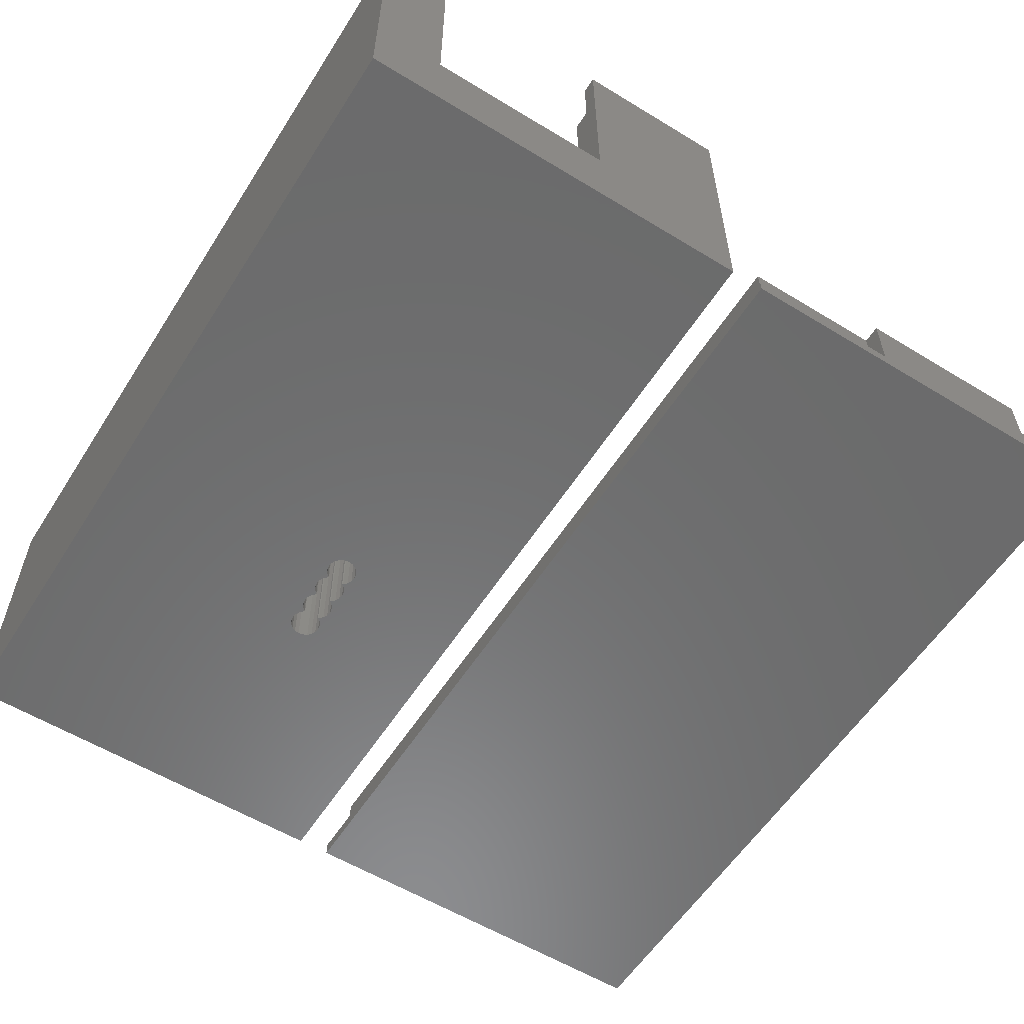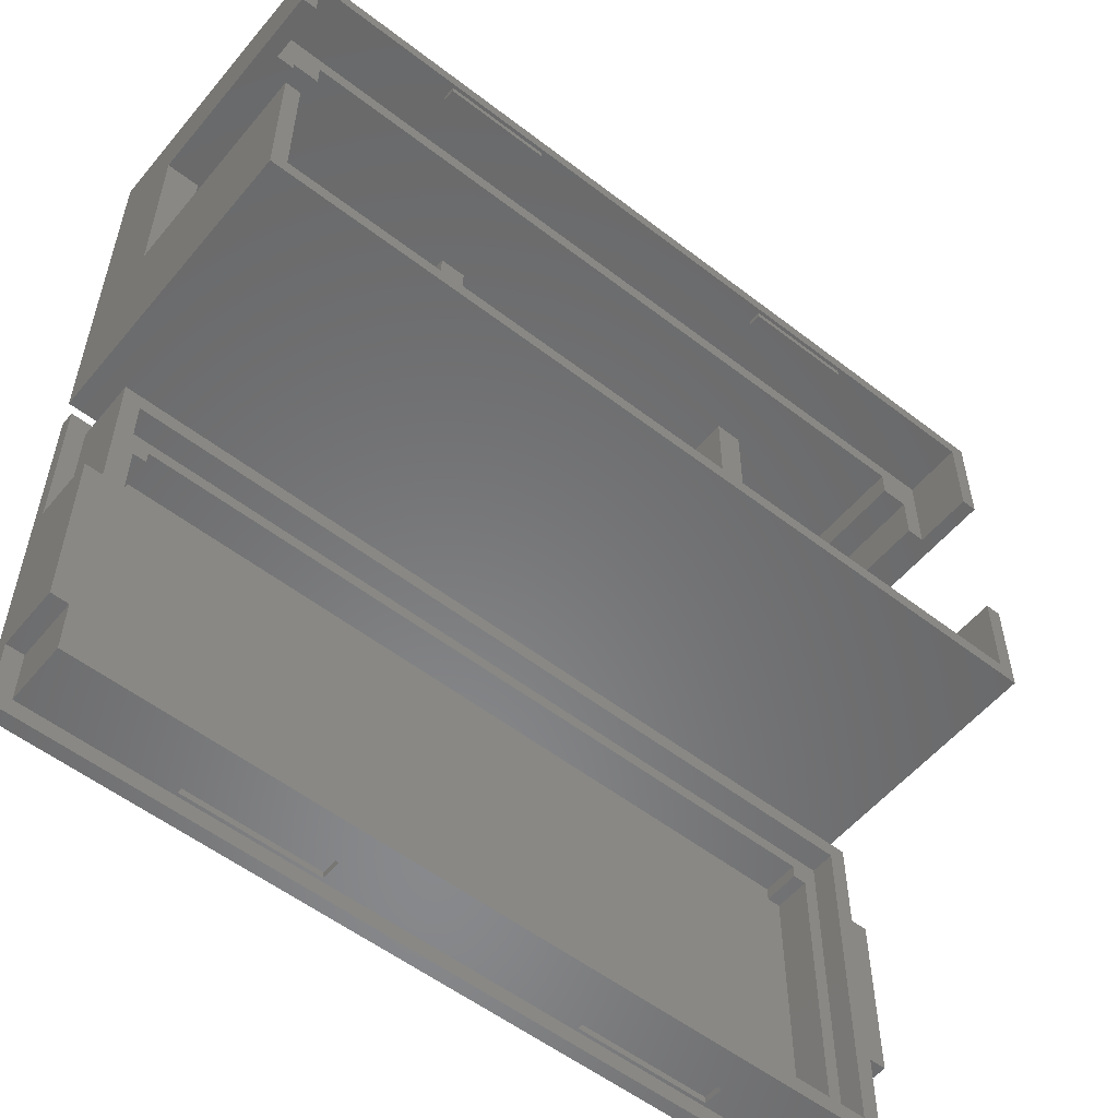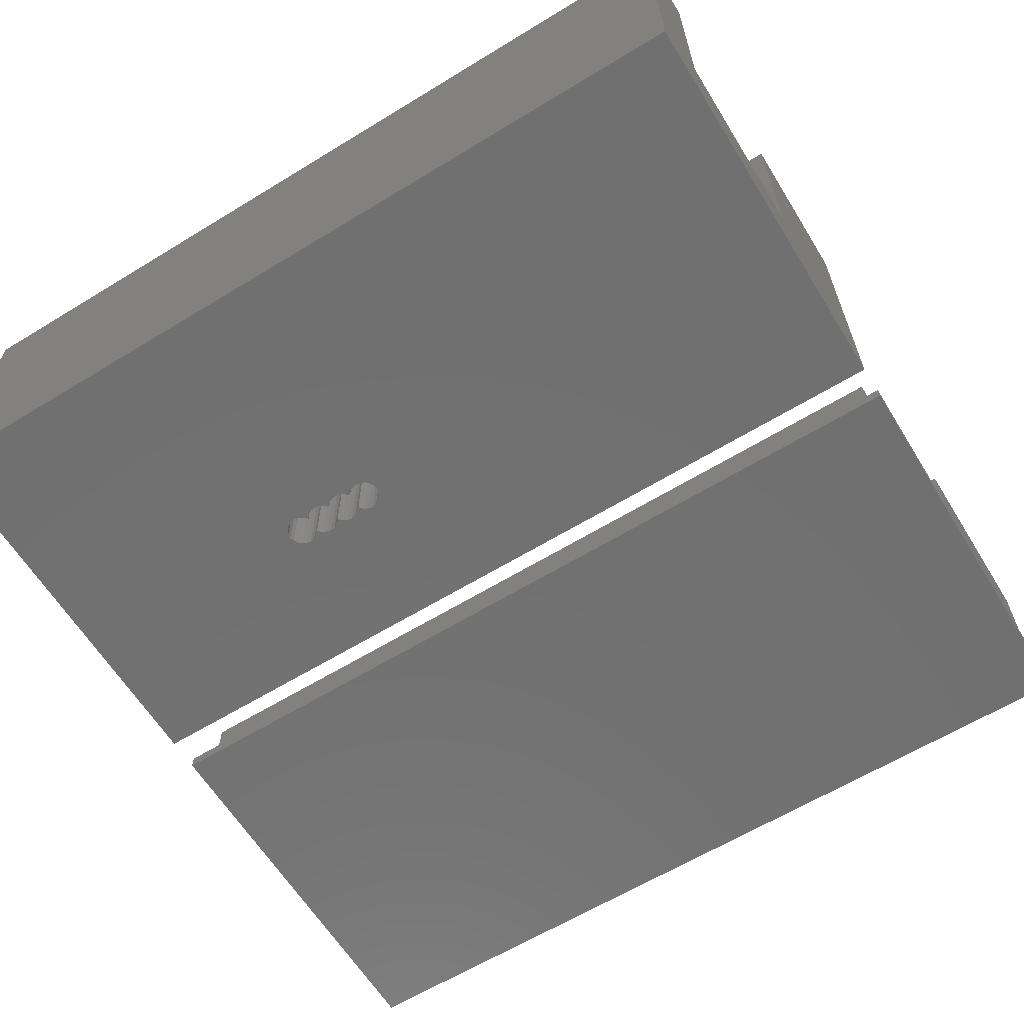
<metadata>
{"format":"stl","ext":"stl","renderer":"f3d","projection":"perspective","resolution":1024,"background":"white","views":[{"elev":-57.7,"azim":-122.3,"up":"+Z"},{"elev":-55.3,"azim":-39.1,"up":"+Y"},{"elev":-62.7,"azim":-148.3,"up":"+Z"}]}
</metadata>
<code>
# stl→obj: 360 verts, 716 faces
v -31.27 41.7 22
v -31.27 46.77 -1.808e-15
v -31.27 41.7 6
v -31.27 17.23 1.808e-15
v -31.27 17.23 22
v -31.27 28.3 6
v -31.27 46.77 22
v -31.27 28.3 22
v 31.27 17.23 1.808e-15
v 31.27 17.23 22
v 11.85 28.97 3.711e-16
v 31.27 46.77 -1.808e-15
v 4.675 27.9 5.021e-16
v 4.73 27.55 5.447e-16
v 7.039 26.99 6.136e-16
v 7.352 26.83 6.331e-16
v 6.461 26.99 6.136e-16
v 4.89 27.24 5.831e-16
v 5.139 26.99 6.136e-16
v 5.452 26.83 6.331e-16
v 6.148 26.83 6.331e-16
v 5.8 26.77 6.399e-16
v 10.51 27.24 5.831e-16
v 10.84 26.99 6.136e-16
v 10.26 26.99 6.136e-16
v 6.71 27.24 5.831e-16
v 6.75 27.32 5.735e-16
v 6.79 27.24 5.831e-16
v 7.7 26.77 6.399e-16
v 8.048 26.83 6.331e-16
v 8.939 26.99 6.136e-16
v 8.61 27.24 5.831e-16
v 8.69 27.24 5.831e-16
v 4.73 28.25 4.595e-16
v 4.89 28.56 4.211e-16
v 8.361 26.99 6.136e-16
v 5.139 28.81 3.906e-16
v 11.15 26.83 6.331e-16
v 8.65 27.32 5.735e-16
v 9.252 26.83 6.331e-16
v 9.6 26.77 6.399e-16
v 9.948 26.83 6.331e-16
v 5.452 28.97 3.711e-16
v 6.461 28.81 3.906e-16
v 6.79 28.56 4.211e-16
v 6.71 28.56 4.211e-16
v 5.8 29.02 3.643e-16
v 6.148 28.97 3.711e-16
v 10.59 27.24 5.831e-16
v 7.039 28.81 3.906e-16
v 11.5 26.77 6.399e-16
v 12.57 27.55 5.447e-16
v 12.41 27.24 5.831e-16
v 11.85 26.83 6.331e-16
v 12.16 26.99 6.136e-16
v 12.62 27.9 5.021e-16
v 12.16 28.81 3.906e-16
v 12.41 28.56 4.211e-16
v 12.57 28.25 4.595e-16
v 11.5 29.02 3.643e-16
v 10.26 28.81 3.906e-16
v 10.59 28.56 4.211e-16
v 10.51 28.56 4.211e-16
v 11.15 28.97 3.711e-16
v 10.84 28.81 3.906e-16
v 9.948 28.97 3.711e-16
v 8.361 28.81 3.906e-16
v 8.69 28.56 4.211e-16
v 8.61 28.56 4.211e-16
v 10.55 28.48 4.307e-16
v 9.252 28.97 3.711e-16
v 9.6 29.02 3.643e-16
v 8.939 28.81 3.906e-16
v 8.048 28.97 3.711e-16
v 7.352 28.97 3.711e-16
v 8.65 28.48 4.307e-16
v 7.7 29.02 3.643e-16
v 10.55 27.32 5.735e-16
v 6.75 28.48 4.307e-16
v 31.27 46.77 22
v -30.12 41.7 22
v 30.12 45.62 22
v -30.12 45.62 22
v 31.27 38.7 22
v 30.12 38.7 22
v -28.77 41.7 6
v -28.77 41.7 17.5
v -30.12 41.7 17.5
v -28.77 28.3 6
v -30.12 28.3 22
v -30.12 28.3 17.5
v -28.77 28.3 17.5
v -30.12 18.39 22
v 31.27 25.3 22
v 30.12 25.3 22
v 30.12 18.39 22
v 31.27 38.7 3
v 31.27 25.3 3
v 4.675 27.9 13
v 4.73 27.55 13
v 4.73 28.25 13
v 4.89 28.56 13
v 5.139 28.81 13
v 5.452 28.97 13
v 5.8 29.02 13
v 6.148 28.97 13
v 6.461 28.81 13
v 6.71 28.56 13
v 6.75 28.48 13
v 6.79 28.56 13
v 7.039 28.81 13
v 7.352 28.97 13
v 7.7 29.02 13
v 8.048 28.97 13
v 8.361 28.81 13
v 8.61 28.56 13
v 8.65 28.48 13
v 8.69 28.56 13
v 8.939 28.81 13
v 9.252 28.97 13
v 9.6 29.02 13
v 9.948 28.97 13
v 10.26 28.81 13
v 10.51 28.56 13
v 10.55 28.48 13
v 10.59 28.56 13
v 10.84 28.81 13
v 11.15 28.97 13
v 11.5 29.02 13
v 11.85 28.97 13
v 12.16 28.81 13
v 12.41 28.56 13
v 12.57 28.25 13
v 12.62 27.9 13
v 12.57 27.55 13
v 12.41 27.24 13
v 12.16 26.99 13
v 11.85 26.83 13
v 11.5 26.77 13
v 11.15 26.83 13
v 10.84 26.99 13
v 10.59 27.24 13
v 10.55 27.32 13
v 10.51 27.24 13
v 10.26 26.99 13
v 9.948 26.83 13
v 9.6 26.77 13
v 9.252 26.83 13
v 8.939 26.99 13
v 8.69 27.24 13
v 8.65 27.32 13
v 8.61 27.24 13
v 8.361 26.99 13
v 8.048 26.83 13
v 7.7 26.77 13
v 7.352 26.83 13
v 7.039 26.99 13
v 6.79 27.24 13
v 6.75 27.32 13
v 6.71 27.24 13
v 6.461 26.99 13
v 6.148 26.83 13
v 5.8 26.77 13
v 5.452 26.83 13
v 5.139 26.99 13
v 4.89 27.24 13
v 28.77 38.7 17.5
v 30.12 38.7 17.5
v 28.77 38.7 3
v 30.12 45.62 17.5
v -18.39 45.62 21.75
v -10.39 45.62 21.75
v 18.39 45.62 20.75
v 10.39 45.62 20.75
v 10.39 45.62 21.75
v -10.39 45.62 20.75
v -30.12 45.62 17.5
v -18.39 45.62 20.75
v 18.39 45.62 21.75
v -28.77 42.27 1
v -28.77 42.27 17.5
v -28.77 21.73 1
v -28.77 21.73 17.5
v -26.77 44.27 17.5
v -26.77 42.27 17.5
v 26.77 42.27 17.5
v 28.77 42.27 17.5
v 26.77 44.27 17.5
v 30.12 18.39 17.5
v 30.12 25.3 17.5
v 28.77 25.3 17.5
v 26.77 21.73 17.5
v 28.77 21.73 17.5
v 26.77 19.73 17.5
v -26.77 19.73 17.5
v -30.12 18.39 17.5
v -26.77 21.73 17.5
v -18.39 18.39 20.75
v 10.39 18.39 20.75
v -10.39 18.39 20.75
v 10.39 18.39 21.75
v -10.39 18.39 21.75
v -18.39 18.39 21.75
v 18.39 18.39 20.75
v 18.39 18.39 21.75
v 28.77 25.3 3
v 3.15 25.4 13
v 14 25.4 13
v 14 19.73 13
v 16 19.73 13
v 16 44.27 13
v 14 30.4 13
v 3.15 30.4 13
v 14 44.27 13
v 28.77 21.73 1
v 28.77 42.27 1
v -18.39 45.12 20.75
v -18.39 45.12 21.75
v -10.39 45.12 21.75
v -10.39 45.12 20.75
v 10.39 45.12 20.75
v 10.39 45.12 21.75
v 18.39 45.12 21.75
v 18.39 45.12 20.75
v -26.77 42.27 1
v -26.77 21.73 1
v -26.77 19.73 1
v -11 19.73 1
v -11 44.27 1
v -26.77 44.27 1
v 26.77 42.27 1
v 26.77 44.27 1
v -11 44.27 11
v -9 44.27 11
v -9 44.27 1
v 14 44.27 1
v 16 44.27 1
v 14 19.73 1
v -9 19.73 11
v 26.77 19.73 1
v -11 19.73 11
v -9 19.73 1
v 16 19.73 1
v 26.77 21.73 1
v -18.39 18.89 20.75
v -18.39 18.89 21.75
v -10.39 18.89 20.75
v -10.39 18.89 21.75
v 10.39 18.89 20.75
v 10.39 18.89 21.75
v 18.39 18.89 20.75
v 18.39 18.89 21.75
v 3.15 25.4 1
v 3.15 30.4 1
v 14 30.4 1
v 14 25.4 1
v -31.27 -14.77 0
v -31.27 -14.77 1
v -31.27 14.77 0
v -31.27 -9.5 1
v -31.27 3.5 1
v -31.27 -9.5 5.5
v -31.27 14.77 1
v -31.27 3.5 5.5
v 31.27 -14.77 0
v 31.27 -14.77 1
v 31.27 14.77 0
v 31.27 14.77 1
v -30.02 3.5 1
v 30.02 13.52 1
v -30.02 13.52 1
v 31.27 6.5 1
v 30.02 6.5 1
v -30.02 3.5 5.5
v -30.02 -9.5 5.5
v -28.77 -9.5 5.5
v -28.77 3.5 5.5
v -28.77 12.27 5.5
v -28.77 -12.27 5.5
v 28.77 6.5 5.5
v 30.02 -6.5 5.5
v 31.27 -6.5 5.5
v -30.02 -13.52 5.5
v 30.02 -13.52 5.5
v 30.02 13.52 5.5
v -30.02 13.52 5.5
v 28.77 -12.27 5.5
v 30.02 6.5 5.5
v 28.77 12.27 5.5
v 28.77 -6.5 5.5
v 31.27 6.5 5.5
v -30.02 -9.5 1
v -30.02 -13.52 1
v 31.27 -6.5 1
v 30.02 -13.52 1
v 30.02 -6.5 1
v 9.387 13.52 2.75
v -19.39 13.52 2.75
v 9.387 13.52 1.25
v -19.39 13.52 1.25
v -9.387 13.52 1.25
v -9.387 13.52 2.75
v 19.39 13.52 2.75
v 19.39 13.52 1.25
v -19.39 -13.52 1.25
v -9.387 -13.52 1.25
v 9.387 -13.52 1.25
v 9.387 -13.52 2.75
v -19.39 -13.52 2.75
v 19.39 -13.52 2.75
v 19.39 -13.52 1.25
v -9.387 -13.52 2.75
v -28.77 -9.5 3.7
v -28.77 -12.27 3.7
v 28.77 -12.27 3.7
v 28.77 -6.5 3.7
v 28.77 6.5 3.7
v 28.77 12.27 3.7
v -28.77 12.27 3.7
v -28.77 3.5 3.7
v -19.39 13.02 2.75
v -19.39 13.02 1.25
v -9.387 13.02 2.75
v -9.387 13.02 1.25
v 9.387 13.02 2.75
v 9.387 13.02 1.25
v 19.39 13.02 2.75
v 19.39 13.02 1.25
v -19.39 -13.02 1.25
v -19.39 -13.02 2.75
v -9.387 -13.02 1.25
v -9.387 -13.02 2.75
v 9.387 -13.02 1.25
v 9.387 -13.02 2.75
v 19.39 -13.02 1.25
v 19.39 -13.02 2.75
v 27.77 10.27 3.7
v 27.77 -10.27 3.7
v 26.77 11.27 3.7
v -27.77 10.27 3.7
v -26.77 10.27 3.7
v -26.77 11.27 3.7
v 26.77 10.27 3.7
v 26.77 -11.27 3.7
v -26.77 -11.27 3.7
v 26.77 -10.27 3.7
v -27.77 -10.27 3.7
v -26.77 -10.27 3.7
v -27.77 10.27 1
v -27.77 -10.27 1
v -26.77 10.27 1
v -26.77 -10.27 1
v -26.77 -11.27 1
v 26.77 -11.27 1
v 26.77 -10.27 1
v 27.77 -10.27 1
v 27.77 10.27 1
v 26.77 10.27 1
v 26.77 11.27 1
v -26.77 11.27 1
f 1 2 3
f 4 5 6
f 4 6 2
f 2 1 7
f 6 5 8
f 3 2 6
f 5 4 9
f 10 5 9
f 11 2 12
f 4 2 13
f 4 13 14
f 15 16 17
f 4 14 18
f 4 18 19
f 4 19 20
f 4 20 9
f 21 9 22
f 17 9 21
f 16 9 17
f 23 24 25
f 26 27 28
f 15 26 28
f 29 9 16
f 30 9 29
f 31 32 33
f 34 2 35
f 30 36 9
f 35 2 37
f 24 38 25
f 32 39 33
f 36 32 31
f 36 31 40
f 36 40 9
f 41 9 40
f 42 9 41
f 37 2 43
f 38 9 25
f 44 45 46
f 42 25 9
f 47 2 48
f 24 23 49
f 44 48 50
f 51 9 38
f 52 12 53
f 9 54 55
f 9 55 53
f 9 53 12
f 56 12 52
f 57 12 58
f 56 59 12
f 59 58 12
f 54 9 51
f 60 2 11
f 61 62 63
f 64 2 60
f 65 2 64
f 66 2 65
f 67 68 69
f 70 63 62
f 71 2 72
f 62 61 65
f 61 66 65
f 72 2 66
f 73 2 71
f 74 2 73
f 50 2 75
f 76 69 68
f 75 2 77
f 68 67 73
f 67 74 73
f 77 2 74
f 45 44 50
f 11 12 57
f 49 23 78
f 79 46 45
f 43 2 47
f 13 2 34
f 22 9 20
f 26 15 17
f 48 2 50
f 2 7 12
f 12 7 80
f 7 1 81
f 82 7 83
f 83 7 81
f 80 7 82
f 84 82 85
f 80 82 84
f 86 87 88
f 1 86 88
f 81 1 88
f 1 3 86
f 89 86 3
f 6 89 3
f 90 91 8
f 89 91 92
f 8 91 89
f 8 89 6
f 93 5 10
f 94 95 10
f 95 96 10
f 8 5 93
f 96 93 10
f 93 90 8
f 97 9 12
f 98 94 10
f 80 84 12
f 98 9 97
f 10 9 98
f 84 97 12
f 99 100 14
f 13 99 14
f 34 101 99
f 13 34 99
f 35 102 101
f 34 35 101
f 37 103 102
f 35 37 102
f 43 104 103
f 37 43 103
f 47 105 104
f 43 47 104
f 48 106 105
f 47 48 105
f 44 107 106
f 48 44 106
f 108 107 46
f 46 107 44
f 109 108 79
f 79 108 46
f 45 110 109
f 79 45 109
f 50 111 110
f 45 50 110
f 75 112 111
f 50 75 111
f 77 113 112
f 75 77 112
f 74 114 113
f 77 74 113
f 67 115 114
f 74 67 114
f 116 115 69
f 69 115 67
f 117 116 76
f 76 116 69
f 68 118 117
f 76 68 117
f 73 119 118
f 68 73 118
f 71 120 119
f 73 71 119
f 72 121 120
f 71 72 120
f 66 122 121
f 72 66 121
f 61 123 122
f 66 61 122
f 124 123 63
f 63 123 61
f 125 124 70
f 70 124 63
f 62 126 125
f 70 62 125
f 65 127 126
f 62 65 126
f 64 128 127
f 65 64 127
f 60 129 128
f 64 60 128
f 11 130 129
f 60 11 129
f 57 131 130
f 11 57 130
f 132 131 58
f 58 131 57
f 133 132 59
f 59 132 58
f 134 133 56
f 56 133 59
f 134 56 135
f 135 56 52
f 135 52 136
f 136 52 53
f 136 53 137
f 137 53 55
f 137 55 138
f 138 55 54
f 138 54 139
f 139 54 51
f 139 51 140
f 140 51 38
f 140 38 141
f 141 38 24
f 142 141 24
f 49 142 24
f 143 142 49
f 78 143 49
f 143 78 144
f 144 78 23
f 144 23 145
f 145 23 25
f 145 25 146
f 146 25 42
f 146 42 147
f 147 42 41
f 147 41 148
f 148 41 40
f 148 40 149
f 149 40 31
f 150 149 31
f 33 150 31
f 151 150 33
f 39 151 33
f 151 39 152
f 152 39 32
f 152 32 153
f 153 32 36
f 153 36 154
f 154 36 30
f 154 30 155
f 155 30 29
f 155 29 156
f 156 29 16
f 156 16 157
f 157 16 15
f 158 157 15
f 28 158 15
f 159 158 28
f 27 159 28
f 159 27 160
f 160 27 26
f 160 26 161
f 161 26 17
f 161 17 162
f 162 17 21
f 162 21 163
f 163 21 22
f 163 22 164
f 164 22 20
f 164 20 165
f 165 20 19
f 166 165 19
f 18 166 19
f 100 166 18
f 14 100 18
f 97 84 85
f 167 97 168
f 168 97 85
f 169 97 167
f 82 170 85
f 85 170 168
f 171 82 83
f 172 82 171
f 173 174 170
f 175 82 172
f 172 176 170
f 177 178 83
f 177 170 178
f 174 175 172
f 179 82 175
f 170 82 179
f 170 179 173
f 170 174 172
f 176 178 170
f 178 171 83
f 177 83 81
f 88 177 81
f 180 181 87
f 89 180 86
f 86 180 87
f 182 180 89
f 183 89 92
f 182 89 183
f 184 181 185
f 177 181 184
f 186 187 188
f 87 181 177
f 170 184 188
f 187 170 188
f 167 168 187
f 168 170 187
f 170 177 184
f 177 88 87
f 189 190 191
f 192 189 193
f 193 189 191
f 194 189 192
f 195 189 194
f 196 189 195
f 183 195 197
f 196 195 183
f 91 183 92
f 196 183 91
f 91 90 93
f 196 91 93
f 198 189 196
f 199 200 201
f 93 198 196
f 199 189 200
f 96 202 93
f 202 203 93
f 204 189 199
f 205 96 204
f 96 189 204
f 201 200 202
f 96 205 201
f 96 201 202
f 198 93 203
f 200 189 198
f 95 190 96
f 96 190 189
f 190 95 94
f 190 94 98
f 190 98 191
f 98 206 191
f 98 97 169
f 206 98 169
f 155 207 208
f 209 210 208
f 210 211 208
f 136 137 208
f 211 212 208
f 213 207 100
f 157 158 160
f 213 100 99
f 213 99 101
f 149 150 152
f 213 101 102
f 213 102 103
f 146 147 208
f 213 103 104
f 107 111 106
f 213 104 105
f 113 114 212
f 213 105 106
f 115 116 118
f 145 146 208
f 106 111 213
f 109 110 108
f 149 153 148
f 112 213 111
f 212 213 112
f 125 126 124
f 212 112 113
f 118 119 115
f 121 122 212
f 212 114 115
f 141 142 144
f 117 118 116
f 120 115 119
f 212 115 120
f 124 126 123
f 212 120 121
f 137 138 208
f 138 139 208
f 212 122 123
f 128 129 212
f 140 145 208
f 127 123 126
f 128 123 127
f 133 134 208
f 212 123 128
f 135 136 208
f 212 129 130
f 134 135 208
f 212 130 131
f 212 131 132
f 212 133 208
f 212 132 133
f 139 140 208
f 152 153 149
f 143 144 142
f 151 152 150
f 153 154 208
f 147 148 208
f 148 153 208
f 160 161 157
f 156 207 155
f 162 207 156
f 162 163 207
f 154 155 208
f 157 161 156
f 159 160 158
f 161 162 156
f 164 207 163
f 165 207 164
f 166 207 165
f 100 207 166
f 214 212 211
f 107 108 110
f 110 111 107
f 141 145 140
f 144 145 141
f 191 206 193
f 215 206 216
f 187 169 167
f 216 169 187
f 206 169 216
f 193 206 215
f 217 218 178
f 178 218 171
f 171 218 219
f 172 171 219
f 217 178 220
f 220 178 176
f 219 220 176
f 172 219 176
f 221 222 174
f 174 222 175
f 175 222 223
f 179 175 223
f 221 174 224
f 224 174 173
f 223 224 173
f 179 223 173
f 225 185 181
f 180 225 181
f 226 227 228
f 225 226 229
f 229 226 228
f 180 226 225
f 230 225 229
f 182 226 180
f 197 226 183
f 183 226 182
f 216 187 186
f 231 216 186
f 188 232 186
f 186 232 231
f 214 233 234
f 214 188 233
f 229 233 184
f 235 236 234
f 236 214 234
f 211 188 214
f 237 232 211
f 232 188 211
f 188 184 233
f 184 230 229
f 230 184 185
f 225 230 185
f 226 197 195
f 227 226 195
f 238 239 209
f 194 240 210
f 194 210 195
f 228 195 241
f 210 209 195
f 239 238 242
f 241 195 239
f 195 228 227
f 210 240 243
f 239 195 209
f 192 244 194
f 194 244 240
f 193 215 192
f 192 215 244
f 198 203 245
f 245 203 246
f 198 245 200
f 200 245 247
f 246 203 202
f 248 246 202
f 202 200 247
f 248 202 247
f 199 201 249
f 249 201 250
f 199 249 204
f 204 249 251
f 250 201 205
f 252 250 205
f 205 204 251
f 252 205 251
f 253 207 254
f 254 207 213
f 254 213 255
f 255 213 212
f 255 212 236
f 236 212 214
f 210 243 237
f 211 210 237
f 238 209 256
f 256 209 208
f 207 253 256
f 208 207 256
f 216 244 215
f 231 244 216
f 240 244 237
f 237 244 231
f 237 231 232
f 243 240 237
f 218 217 220
f 219 218 220
f 222 221 224
f 223 222 224
f 228 241 229
f 229 241 233
f 254 235 253
f 238 256 253
f 242 238 253
f 255 236 254
f 236 235 254
f 235 242 253
f 239 242 235
f 234 239 235
f 233 241 239
f 234 233 239
f 245 246 247
f 247 246 248
f 249 250 251
f 251 250 252
f 257 258 259
f 259 258 260
f 261 260 262
f 259 260 261
f 263 259 261
f 261 262 264
f 258 257 265
f 266 258 265
f 257 259 265
f 265 259 267
f 259 263 267
f 267 263 268
f 263 261 269
f 270 263 271
f 271 263 269
f 268 263 270
f 272 270 273
f 268 270 272
f 261 264 269
f 269 264 274
f 264 262 275
f 276 264 275
f 277 278 274
f 276 274 264
f 279 276 275
f 280 281 282
f 283 279 275
f 283 284 279
f 276 277 274
f 285 286 278
f 287 279 284
f 288 285 289
f 288 289 280
f 280 290 281
f 284 281 290
f 284 290 287
f 278 289 285
f 280 282 288
f 288 282 291
f 286 274 278
f 262 260 292
f 275 262 292
f 293 258 266
f 293 292 260
f 294 295 266
f 260 258 293
f 295 293 266
f 296 295 294
f 266 265 267
f 294 266 267
f 272 294 267
f 268 272 267
f 291 294 272
f 282 294 291
f 273 288 272
f 272 288 291
f 288 273 270
f 285 288 270
f 297 286 285
f 271 286 298
f 299 286 297
f 271 298 300
f 271 300 270
f 300 301 270
f 298 286 302
f 299 302 286
f 303 297 285
f 301 299 270
f 299 304 270
f 270 303 285
f 303 270 304
f 302 299 301
f 269 274 271
f 271 274 286
f 281 296 294
f 282 281 294
f 284 295 296
f 281 284 296
f 305 293 295
f 306 305 295
f 283 293 305
f 307 308 283
f 283 305 309
f 310 311 295
f 283 309 312
f 307 306 295
f 311 307 295
f 284 283 308
f 284 310 295
f 284 308 310
f 307 283 312
f 312 306 307
f 293 283 292
f 292 283 275
f 313 276 279
f 314 313 279
f 287 315 279
f 279 315 314
f 290 316 287
f 287 316 315
f 280 317 290
f 290 317 316
f 289 318 280
f 280 318 317
f 318 289 278
f 319 318 278
f 319 278 277
f 320 319 277
f 320 277 276
f 313 320 276
f 300 298 321
f 322 300 321
f 302 323 298
f 298 323 321
f 302 301 323
f 323 301 324
f 324 301 300
f 322 324 300
f 299 297 325
f 326 299 325
f 303 327 297
f 297 327 325
f 303 304 327
f 327 304 328
f 328 304 299
f 326 328 299
f 329 330 309
f 305 329 309
f 306 331 329
f 305 306 329
f 332 331 312
f 312 331 306
f 332 312 330
f 330 312 309
f 333 334 308
f 307 333 308
f 311 335 333
f 307 311 333
f 336 335 310
f 310 335 311
f 336 310 334
f 334 310 308
f 337 338 316
f 339 318 319
f 320 340 319
f 340 341 319
f 341 342 319
f 337 318 339
f 343 337 339
f 337 316 317
f 317 318 337
f 344 345 315
f 315 316 338
f 315 338 346
f 315 346 344
f 314 345 313
f 314 315 345
f 345 347 313
f 345 348 347
f 347 320 313
f 347 340 320
f 342 339 319
f 323 324 321
f 321 324 322
f 327 328 325
f 325 328 326
f 331 332 330
f 329 331 330
f 335 336 334
f 333 335 334
f 349 340 347
f 350 349 347
f 351 341 340
f 349 351 340
f 348 352 347
f 347 352 350
f 352 348 345
f 353 352 345
f 344 354 345
f 345 354 353
f 346 355 344
f 344 355 354
f 338 356 346
f 346 356 355
f 337 357 338
f 338 357 356
f 357 337 343
f 358 357 343
f 339 359 343
f 343 359 358
f 359 339 342
f 360 359 342
f 360 342 341
f 351 360 341
f 352 353 354
f 357 352 355
f 355 352 354
f 357 355 356
f 358 352 357
f 359 352 358
f 351 352 359
f 349 352 351
f 360 351 359
f 350 352 349

</code>
